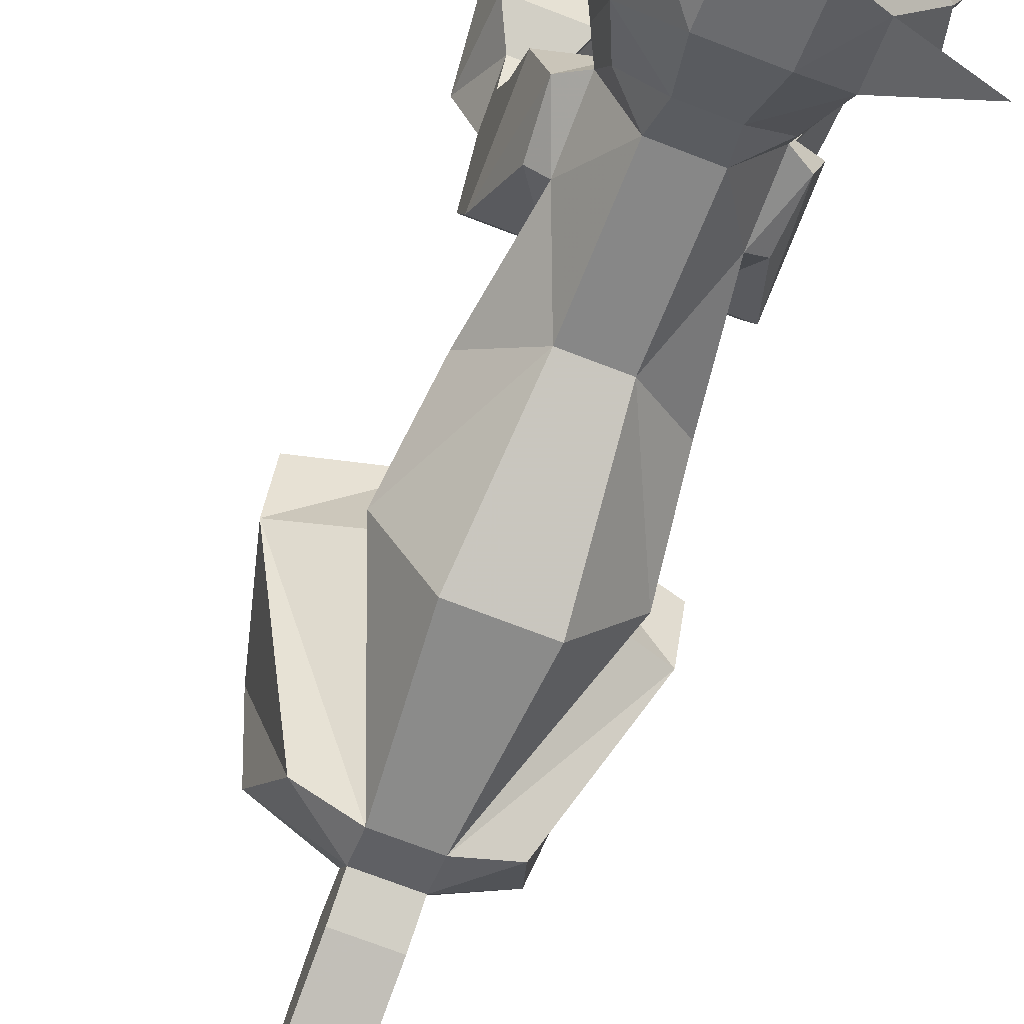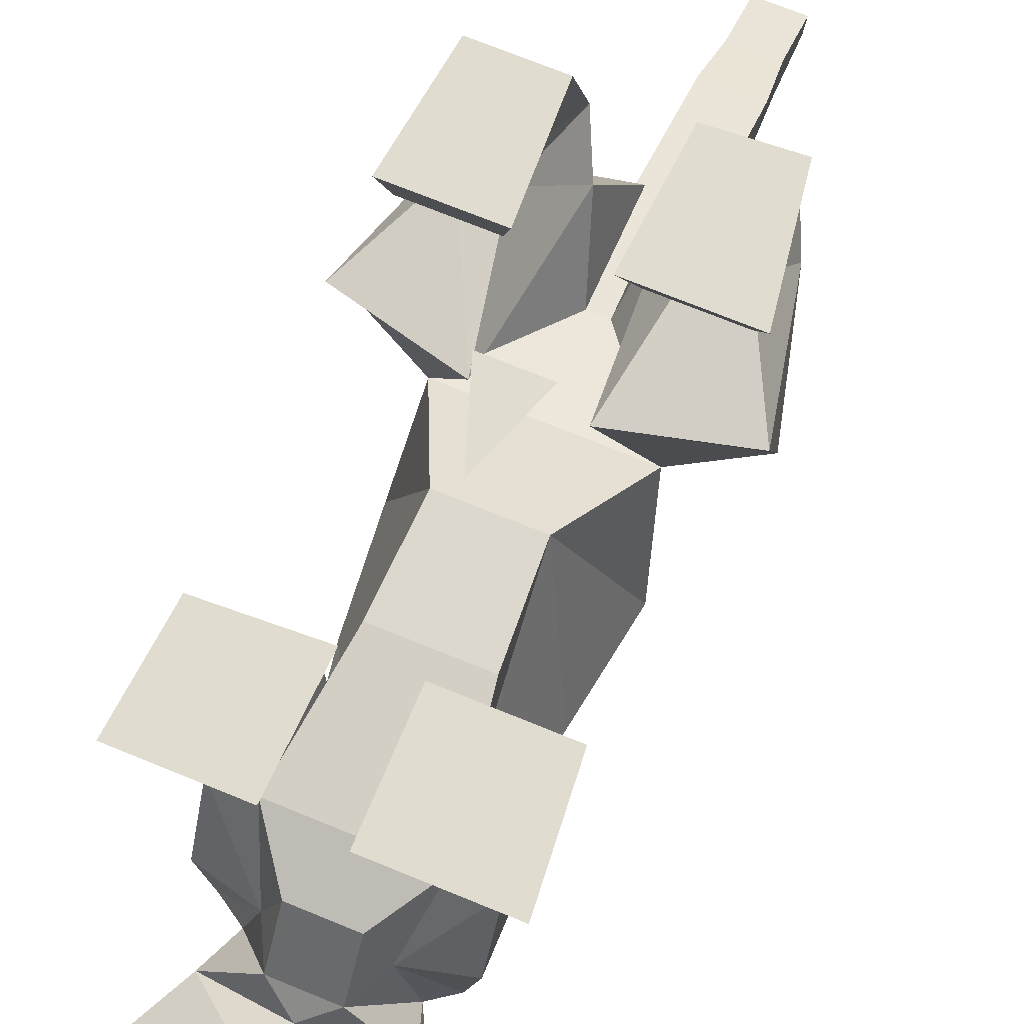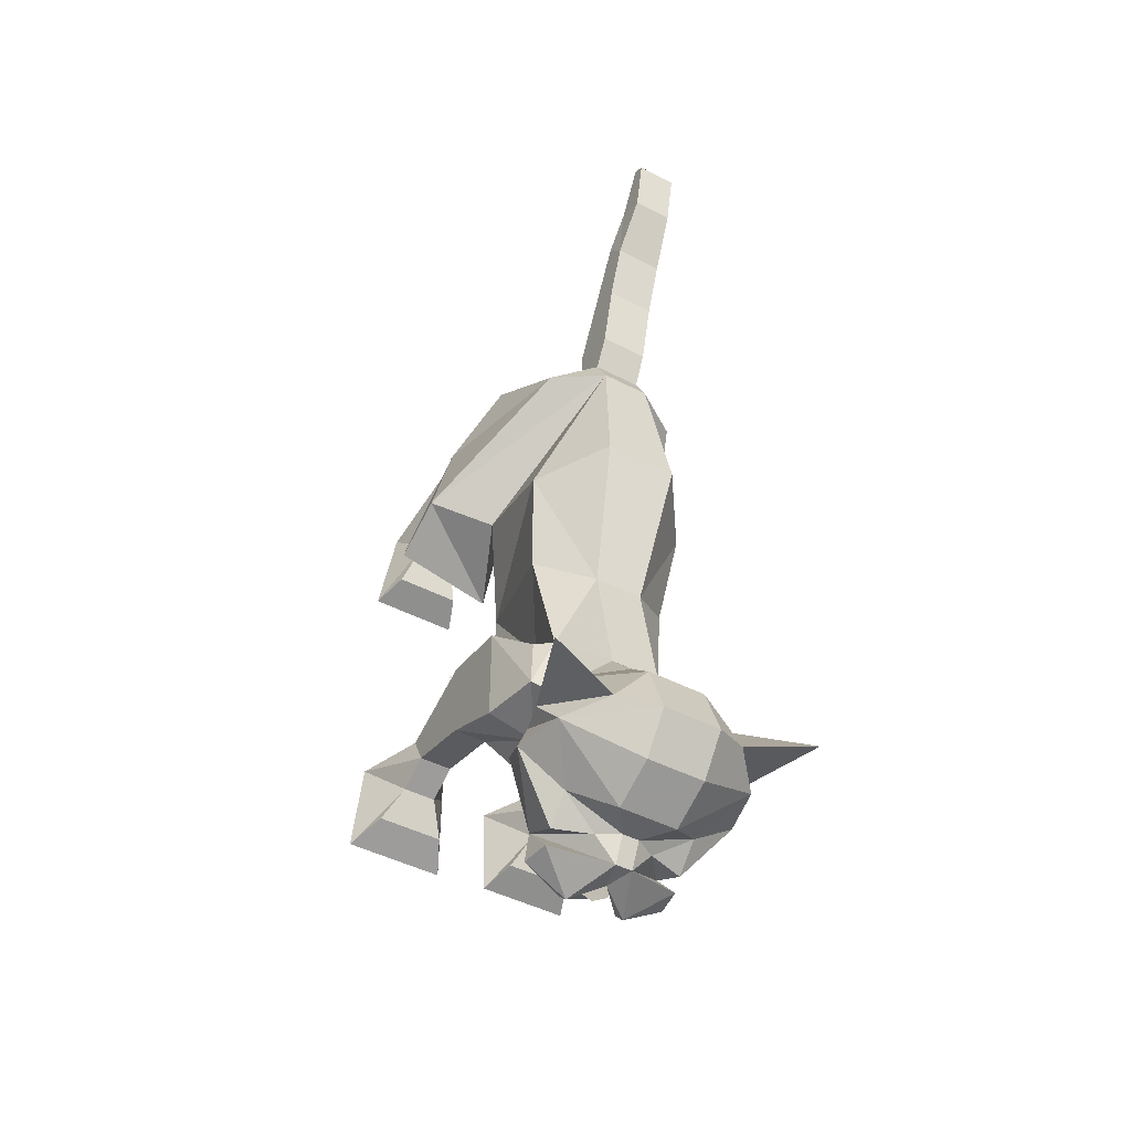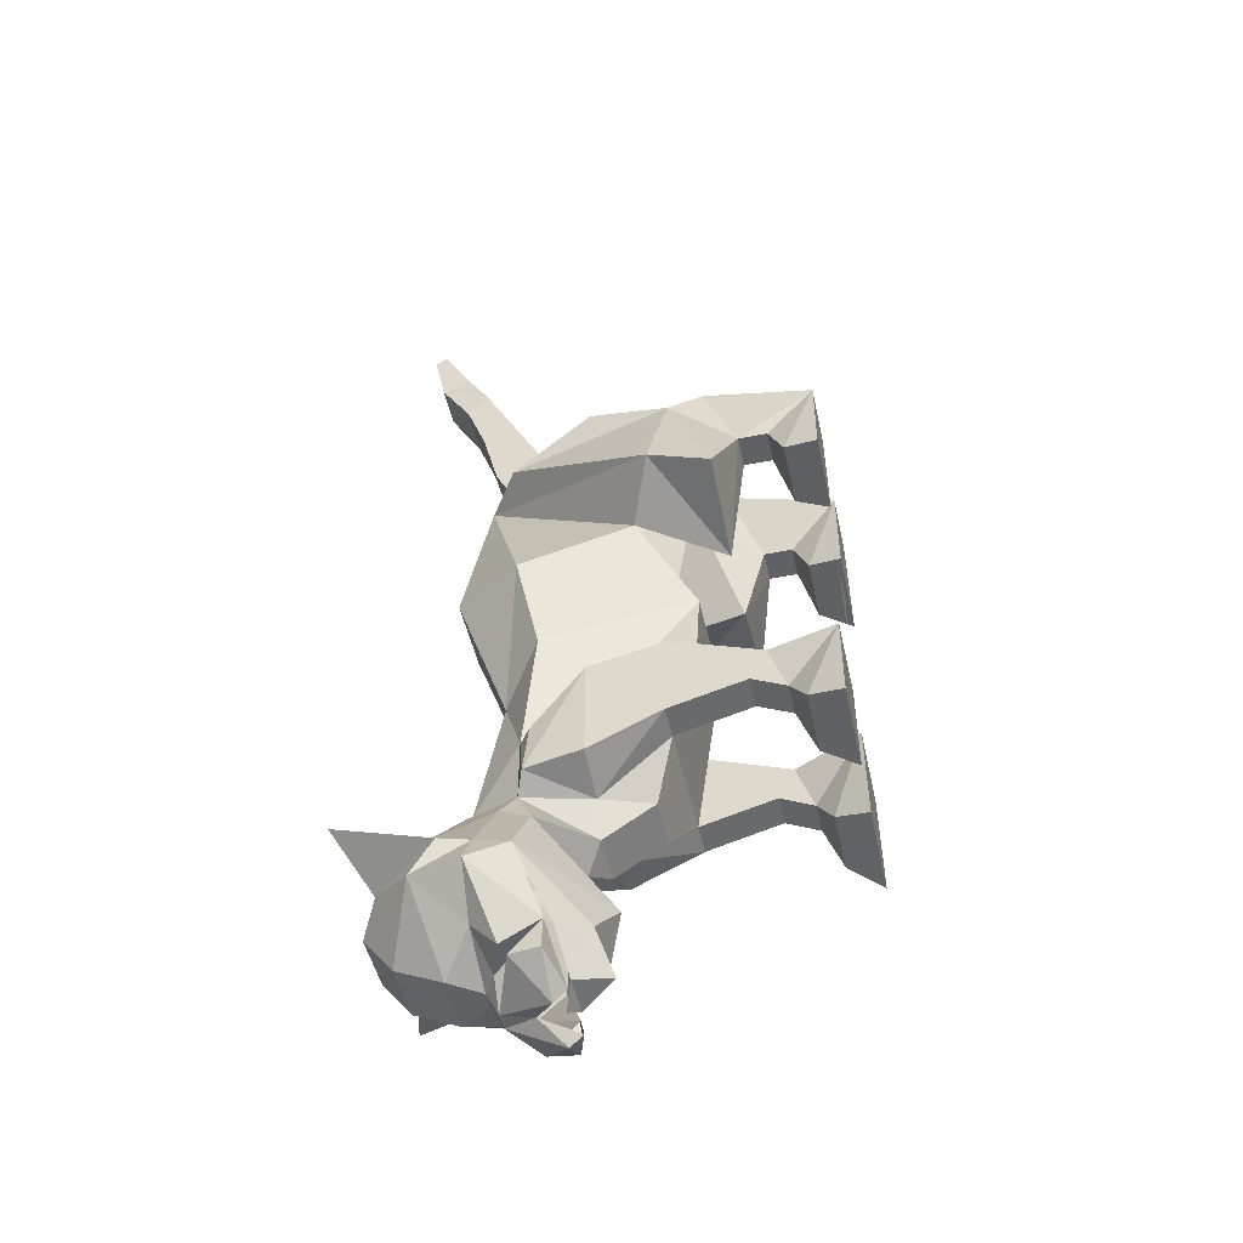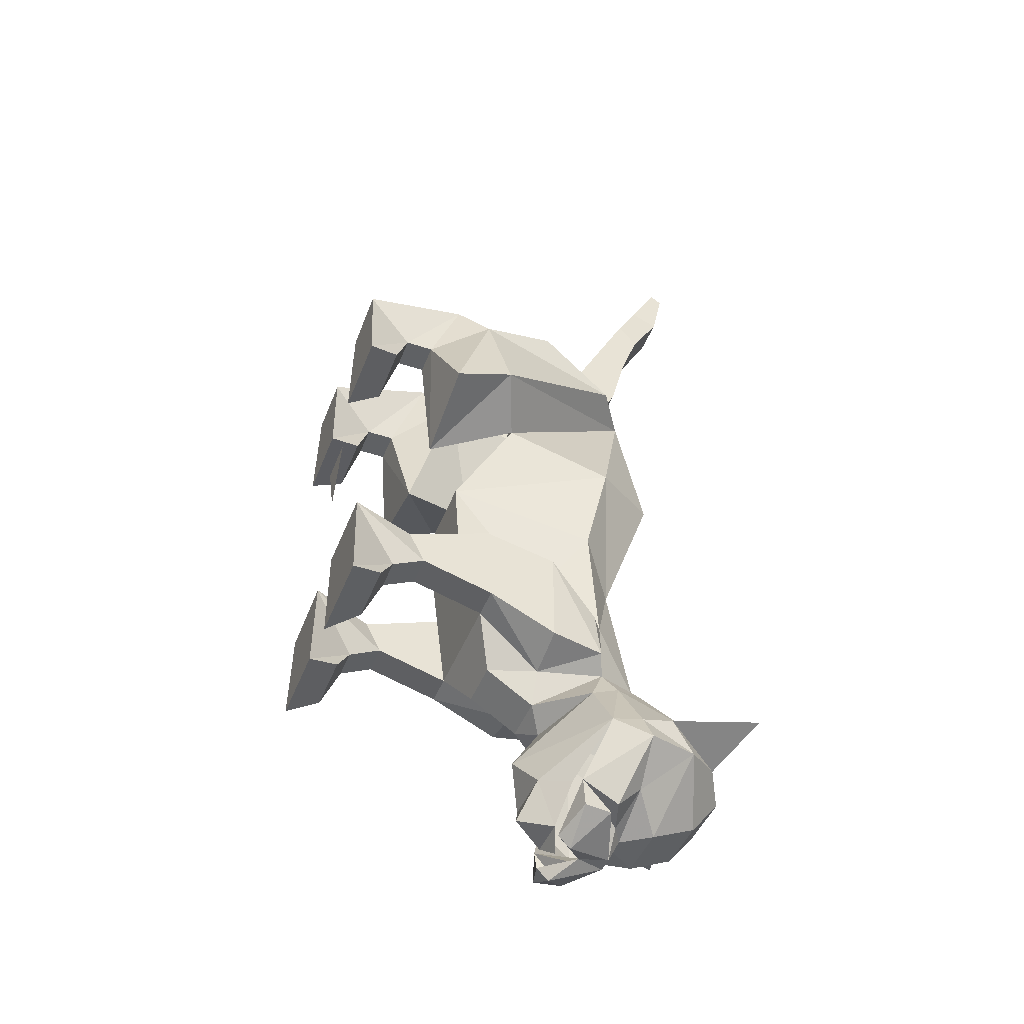
<metadata>
{"format":"obj","ext":"obj","renderer":"f3d","projection":"perspective","resolution":1024,"background":"white","views":[{"elev":-72.8,"azim":159.0,"up":"+Y"},{"elev":69.6,"azim":-157.5,"up":"+Y"},{"elev":-46.9,"azim":-30.4,"up":"+Z"},{"elev":-49.2,"azim":102.4,"up":"+Z"},{"elev":-46.2,"azim":-110.9,"up":"+Z"}]}
</metadata>
<code>
v 0.05469 -0.4766 -0.7188
v -0.05469 -0.4766 -0.7188
v 0 -0.4453 -0.6484
v 0.1875 -0.5781 -0.6406
v 0.09375 -0.5312 -0.7344
v 0.03906 -0.5156 -0.8047
v 0 -0.4531 -0.7812
v -0.03906 -0.5156 -0.8047
v -0.09375 -0.5312 -0.7344
v -0.1875 -0.5781 -0.6406
v -0.1328 -0.5625 -0.5391
v 0 -0.5 -0.5625
v 0.1328 -0.5625 -0.5391
v 0.1328 -0.6172 -0.5156
v 0.1875 -0.6406 -0.625
v 0.2109 -0.6484 -0.6797
v 0.125 -0.5391 -0.75
v 0.125 -0.6094 -0.7891
v 0.05469 -0.6328 -0.7891
v 0.01562 -0.6328 -0.8359
v 0.125 -0.5938 -0.8125
v 0.1328 -0.5391 -0.8125
v 0.05469 -0.5156 -0.8359
v 0.05469 -0.5391 -0.8594
v 0 -0.5781 -0.8359
v -0.01562 -0.6328 -0.8359
v -0.05469 -0.5391 -0.8594
v -0.05469 -0.5156 -0.8359
v -0.1328 -0.5391 -0.8125
v -0.125 -0.5391 -0.75
v -0.125 -0.5938 -0.8125
v -0.05469 -0.6328 -0.7891
v -0.125 -0.6094 -0.7891
v -0.2109 -0.6484 -0.6797
v -0.1875 -0.6406 -0.625
v -0.1328 -0.6172 -0.5156
v -0.1094 -0.5938 -0.4688
v -0.04688 -0.4688 -0.5312
v 0.04688 -0.4688 -0.5312
v 0.1094 -0.5938 -0.4688
v 0.1016 -0.6797 -0.4922
v 0.1328 -0.7422 -0.5625
v 0.2031 -0.6953 -0.625
v 0.1875 -0.7422 -0.6797
v 0.125 -0.6562 -0.7422
v 0.01562 -0.6562 -0.7891
v 0 -0.6562 -0.7891
v -0.01562 -0.6562 -0.7891
v -0.125 -0.6562 -0.7422
v -0.1875 -0.7422 -0.6797
v -0.2031 -0.6953 -0.625
v -0.1328 -0.7422 -0.5625
v -0.1016 -0.6797 -0.4922
v -0.04688 -0.6875 -0.4375
v -0.1094 -0.5938 -0.3438
v -0.1484 -0.5781 -0.4453
v -0.07812 -0.4688 -0.4688
v -0.04688 -0.375 -0.4688
v 0.04688 -0.375 -0.4688
v 0.07812 -0.4688 -0.4688
v 0.1484 -0.5781 -0.4453
v 0.1094 -0.5938 -0.3438
v 0.04688 -0.6875 -0.4375
v 0.03906 -0.7344 -0.4922
v 0.05469 -0.8125 -0.5703
v 0.125 -0.8125 -0.6562
v 0.2578 -0.8516 -0.625
v 0.05469 -0.8516 -0.6797
v 0.05469 -0.7969 -0.75
v 0.05469 -0.7109 -0.7891
v -0.05469 -0.7109 -0.7891
v -0.05469 -0.7969 -0.75
v -0.05469 -0.8516 -0.6797
v -0.125 -0.8125 -0.6562
v -0.2578 -0.8516 -0.625
v -0.05469 -0.8125 -0.5703
v -0.03906 -0.7344 -0.4922
v -0.04688 -0.6406 -0.1875
v -0.1406 -0.5625 -0.125
v -0.07812 -0.4688 -0.25
v -0.1406 -0.5703 -0.3438
v -0.1719 -0.4688 -0.25
v -0.1719 -0.4688 -0.4453
v -0.1719 -0.3359 -0.3828
v -0.1094 -0.3359 -0.3828
v 0.1094 -0.3359 -0.3828
v 0.1719 -0.3359 -0.3828
v 0.1719 -0.4688 -0.4453
v 0.1719 -0.4688 -0.25
v 0.1406 -0.5703 -0.3438
v 0.07812 -0.4688 -0.25
v 0.1406 -0.5625 -0.125
v 0.04688 -0.6406 -0.1875
v -0.07031 -0.7344 0.08594
v -0.1641 -0.6016 0.0625
v -0.07031 -0.2891 -0.007812
v -0.07812 -0.2969 -0.1719
v -0.1094 -0.3281 -0.2188
v 0 -0.5312 -0.8359
v 0.2031 -0.1016 -0.4375
v 0.2266 -0.03906 -0.4609
v 0.2109 -0.03906 -0.2891
v 0.1719 -0.1328 -0.375
v 0.1094 -0.1328 -0.375
v 0.07812 -0.1016 -0.4375
v 0.05469 -0.03906 -0.4609
v 0.04688 -0.03906 -0.2812
v 0.1719 -0.1641 -0.2812
v 0.1719 -0.1953 -0.3438
v 0.1094 -0.1953 -0.3438
v 0.1094 -0.1641 -0.2812
v 0.1719 -0.3281 -0.2188
v 0.1094 -0.3281 -0.2188
v 0.07812 -0.2969 -0.1719
v 0.07031 -0.2891 -0.007812
v 0.1641 -0.6016 0.0625
v 0.07031 -0.7344 0.08594
v -0.04688 -0.6875 0.375
v -0.1406 -0.3906 0.1484
v 0.1406 -0.3906 0.1484
v -0.1719 -0.1328 -0.375
v -0.2188 -0.03906 -0.2812
v -0.2344 -0.03906 -0.4688
v -0.2031 -0.1016 -0.4375
v -0.07812 -0.1016 -0.4375
v -0.1094 -0.1328 -0.375
v -0.1719 -0.1953 -0.3438
v -0.1719 -0.1641 -0.2812
v -0.1094 -0.1641 -0.2812
v -0.04688 -0.03906 -0.2812
v -0.04688 -0.03906 -0.4688
v -0.1094 -0.1953 -0.3438
v -0.1719 -0.3281 -0.2188
v 0.2031 -0.1016 0.2188
v 0.2188 -0.03906 0.2031
v 0.1953 -0.03906 0.3906
v 0.1719 -0.1328 0.3125
v 0.1094 -0.1328 0.3125
v 0.07812 -0.1016 0.2188
v 0.0625 -0.03906 0.2031
v 0.07031 -0.03906 0.3906
v 0.1719 -0.25 0.4688
v 0.1719 -0.1875 0.3125
v 0.1094 -0.1875 0.3125
v 0.07812 -0.25 0.4688
v 0.2031 -0.3125 0.4062
v 0.2578 -0.2266 0.1484
v 0.07031 -0.2266 0.1016
v 0.04688 -0.3125 0.4062
v 0.1719 -0.4688 0.4688
v 0.1406 -0.625 0.375
v 0.2578 -0.3438 0.1953
v 0.01562 -0.4375 0.3125
v 0.01562 -0.4688 0.5
v 0.04688 -0.5938 0.4688
v 0.04688 -0.6562 0.4375
v 0.04688 -0.6875 0.375
v -0.1719 -0.1328 0.3125
v -0.1953 -0.03906 0.3984
v -0.2266 -0.03906 0.1953
v -0.2031 -0.1016 0.2188
v -0.07812 -0.1016 0.2188
v -0.1094 -0.1328 0.3125
v -0.1719 -0.1875 0.3125
v -0.1719 -0.25 0.4688
v -0.07812 -0.25 0.4688
v -0.07031 -0.03906 0.3906
v -0.05469 -0.03906 0.1953
v -0.1094 -0.1875 0.3125
v -0.07031 -0.2266 0.1016
v -0.2578 -0.2266 0.1484
v -0.2031 -0.3125 0.4062
v -0.04688 -0.3125 0.4062
v 0.04688 -0.6875 0.5
v -0.04688 -0.6875 0.5
v -0.04688 -0.6562 0.4375
v 0.04688 -0.5938 0.5312
v -0.04688 -0.5938 0.4688
v -0.04688 -0.5938 0.5312
v 0.04688 -0.6562 0.6562
v 0.04688 -0.7188 0.625
v -0.1719 -0.4688 0.4688
v -0.1406 -0.625 0.375
v -0.2578 -0.3438 0.1953
v -0.01562 -0.4375 0.3125
v -0.01562 -0.4688 0.5
v -0.04688 -0.7188 0.625
v -0.04688 -0.7578 0.7344
v -0.04688 -0.7188 0.7812
v -0.04688 -0.6562 0.6562
v 0.04688 -0.7188 0.7812
v 0.04688 -0.7578 0.7344
v -0.03906 -0.8203 0.8438
v -0.03906 -0.7656 0.8672
v 0.03906 -0.7656 0.8672
v 0.03906 -0.8203 0.8438
v -0.03906 -0.8438 0.9531
v -0.03906 -0.8203 0.9688
v 0.03906 -0.8203 0.9688
v 0.03906 -0.8438 0.9531
v 0 -0.03906 -0.07031
v -0.04688 -0.03906 0.0625
v 0.04688 -0.03906 0.0625
f 1 2 3
f 1 3 4
f 1 4 5
f 1 5 6
f 1 6 7
f 1 7 2
f 2 7 8
f 2 8 9
f 2 9 10
f 2 10 3
f 3 10 11
f 3 11 12
f 3 12 13
f 3 13 4
f 4 13 14
f 4 14 15
f 4 15 16
f 4 16 17
f 30 26 32
f 30 32 33
f 10 35 36
f 10 36 11
f 14 41 42
f 14 42 15
f 15 42 43
f 15 43 44
f 15 44 16
f 20 47 26
f 26 47 48
f 26 48 32
f 32 49 33
f 35 50 51
f 35 51 52
f 35 52 36
f 36 52 53
f 37 54 55
f 38 58 59
f 38 59 39
f 39 59 60
f 39 60 40
f 40 60 61
f 40 61 62
f 40 62 63
f 41 64 42
f 42 64 65
f 42 65 66
f 42 66 67
f 42 67 43
f 43 66 44
f 44 66 68
f 44 68 69
f 49 71 50
f 50 71 72
f 50 72 73
f 50 73 74
f 50 74 51
f 52 74 76
f 52 76 77
f 52 77 53
f 54 63 78
f 54 78 55
f 55 78 79
f 55 79 80
f 58 85 86
f 58 86 59
f 59 86 60
f 60 86 87
f 60 87 88
f 60 88 61
f 61 88 89
f 61 89 90
f 61 90 62
f 62 90 91
f 62 93 63
f 63 93 78
f 78 93 94
f 78 94 95
f 78 95 79
f 79 95 96
f 79 96 80
f 80 96 97
f 80 97 85
f 80 85 98
f 80 98 82
f 7 6 8
f 8 6 99
f 77 76 65
f 77 65 64
f 65 68 66
f 68 65 73
f 68 73 72
f 68 72 69
f 69 72 71
f 74 73 76
f 76 73 65
f 100 101 102
f 100 102 103
f 100 103 104
f 100 104 105
f 100 105 106
f 100 106 101
f 101 106 102
f 102 106 107
f 102 107 108
f 102 108 103
f 103 108 109
f 103 109 110
f 103 110 104
f 104 110 107
f 104 107 106
f 104 106 105
f 110 111 107
f 107 111 108
f 112 113 89
f 112 89 87
f 87 89 88
f 113 91 89
f 89 91 90
f 86 91 113
f 91 86 114
f 91 114 115
f 93 116 117
f 93 117 94
f 94 117 118
f 94 118 95
f 95 118 119
f 95 119 96
f 96 119 120
f 96 120 115
f 96 115 97
f 97 115 114
f 97 114 85
f 85 114 86
f 127 132 84
f 127 84 133
f 127 133 128
f 128 133 98
f 128 98 129
f 129 98 85
f 129 85 132
f 132 85 84
f 136 141 142
f 136 142 143
f 136 143 137
f 137 143 144
f 137 144 138
f 138 144 145
f 138 145 141
f 141 145 142
f 146 149 150
f 146 150 151
f 146 151 152
f 149 153 154
f 149 154 150
f 150 154 155
f 150 155 156
f 150 156 151
f 151 156 157
f 151 157 152
f 152 157 120
f 120 157 116
f 120 116 115
f 158 163 164
f 158 164 165
f 158 165 159
f 159 165 166
f 159 166 167
f 163 167 169
f 163 169 164
f 164 169 170
f 164 170 171
f 164 171 172
f 164 172 165
f 165 172 166
f 166 172 173
f 166 173 169
f 166 169 167
f 156 174 175
f 156 175 176
f 156 176 157
f 157 176 118
f 157 118 117
f 157 117 116
f 177 155 178
f 177 178 179
f 177 179 180
f 177 180 181
f 177 181 174
f 177 174 155
f 155 174 156
f 176 175 179
f 176 179 178
f 119 184 170
f 119 170 173
f 119 173 185
f 119 185 120
f 120 185 153
f 153 185 154
f 154 185 186
f 154 186 178
f 154 178 155
f 187 175 174
f 187 174 181
f 187 190 175
f 175 190 179
f 179 190 180
f 188 192 193
f 188 193 194
f 188 194 189
f 189 194 195
f 189 195 191
f 193 192 196
f 195 196 191
f 191 196 192
f 133 82 98
f 82 133 84
f 169 173 170
f 171 170 184
f 171 184 172
f 173 186 185
f 201 202 203
f 17 16 18
f 17 18 19
f 17 19 20
f 30 33 34
f 30 34 10
f 10 34 35
f 16 44 45
f 16 45 18
f 18 45 19
f 19 46 20
f 20 46 47
f 33 49 34
f 34 49 50
f 34 50 35
f 37 55 56
f 37 56 57
f 37 57 38
f 38 57 58
f 44 69 70
f 44 70 45
f 46 70 47
f 47 70 71
f 47 71 48
f 51 75 52
f 52 75 74
f 55 80 81
f 55 81 56
f 56 81 82
f 56 82 83
f 56 83 57
f 57 83 84
f 57 84 85
f 57 85 58
f 62 91 92
f 62 92 93
f 80 82 81
f 69 71 70
f 108 111 112
f 108 112 87
f 108 87 109
f 109 87 86
f 109 86 110
f 110 86 113
f 110 113 111
f 111 113 112
f 91 115 92
f 92 115 116
f 92 116 93
f 121 122 123
f 121 123 124
f 121 124 125
f 121 125 126
f 121 126 127
f 121 127 122
f 122 127 128
f 122 128 129
f 122 129 130
f 122 130 123
f 123 130 131
f 123 131 125
f 123 125 124
f 125 131 130
f 125 130 126
f 126 130 129
f 126 129 132
f 126 132 127
f 134 135 136
f 134 136 137
f 134 137 138
f 134 138 139
f 134 139 135
f 135 139 140
f 135 140 136
f 136 140 141
f 138 141 140
f 138 140 139
f 142 145 146
f 142 146 143
f 143 146 147
f 143 147 148
f 143 148 144
f 144 148 149
f 144 149 145
f 145 149 146
f 146 152 147
f 147 152 148
f 148 152 120
f 148 120 149
f 149 120 153
f 158 159 160
f 158 160 161
f 158 161 162
f 158 162 163
f 159 167 160
f 160 167 168
f 160 168 161
f 161 168 162
f 162 168 167
f 162 167 163
f 176 178 182
f 176 182 183
f 176 183 118
f 118 183 184
f 118 184 119
f 187 181 188
f 187 188 189
f 187 189 190
f 180 190 191
f 180 191 192
f 180 192 181
f 181 192 188
f 189 191 190
f 193 196 197
f 193 197 198
f 193 198 194
f 194 198 199
f 194 199 195
f 195 199 200
f 195 200 196
f 197 196 200
f 197 200 199
f 197 199 198
f 82 84 83
f 172 184 183
f 172 183 182
f 172 182 173
f 173 182 186
f 182 178 186
f 17 20 21
f 17 21 22
f 17 22 23
f 23 22 24
f 23 24 25
f 25 24 20
f 25 26 27
f 25 27 28
f 28 27 29
f 28 29 30
f 30 29 31
f 30 31 26
f 22 21 24
f 24 21 20
f 27 31 29
f 31 27 26
f 25 20 26
f 11 36 37
f 11 37 38
f 11 38 12
f 12 38 39
f 12 39 13
f 13 39 40
f 13 40 14
f 14 40 41
f 36 53 37
f 37 53 54
f 40 63 41
f 41 63 64
f 53 77 54
f 54 77 64
f 54 64 63
f 19 45 46
f 32 48 49
f 45 70 46
f 48 71 49
f 43 67 66
f 51 74 75

</code>
